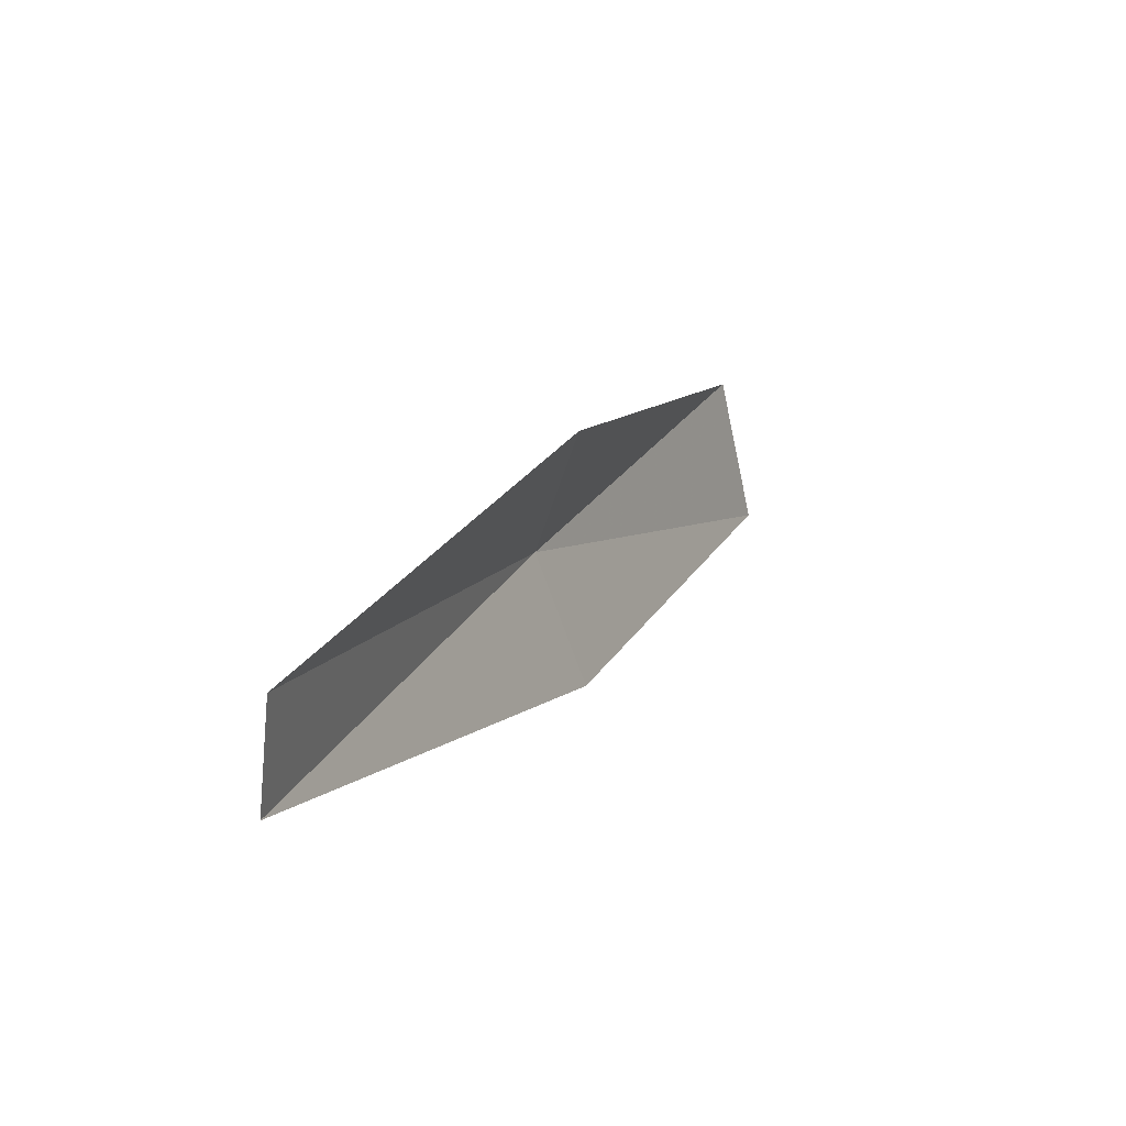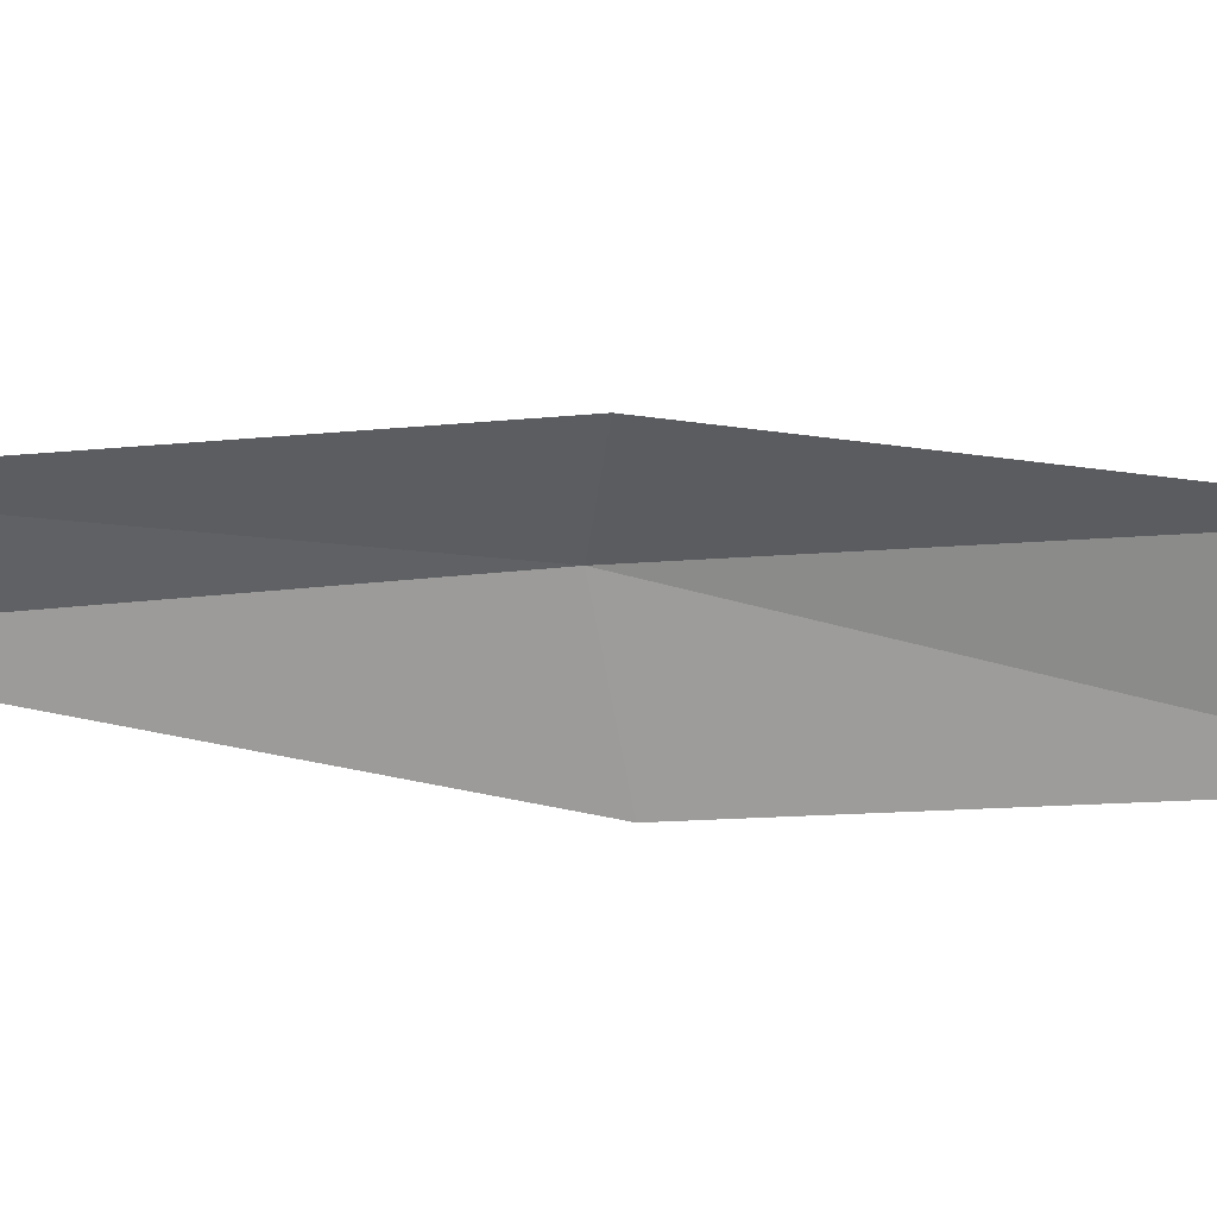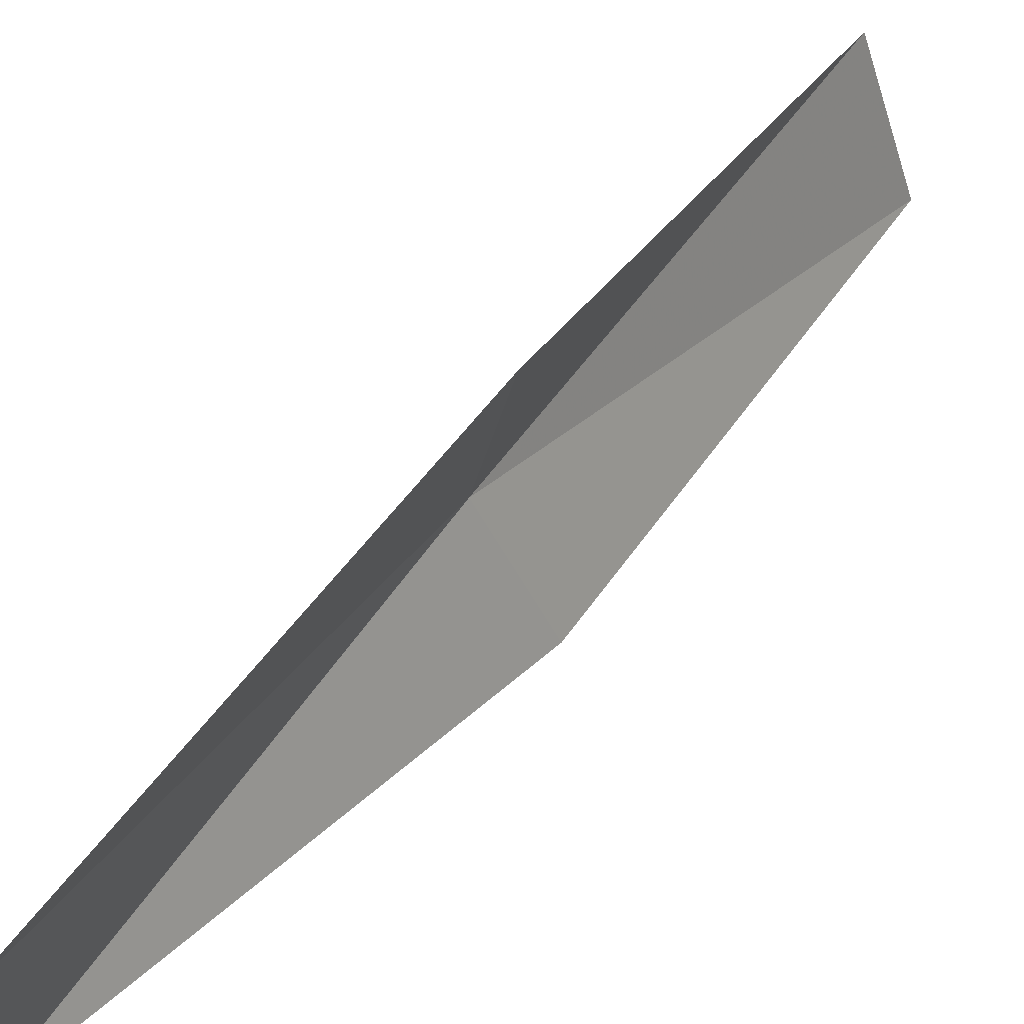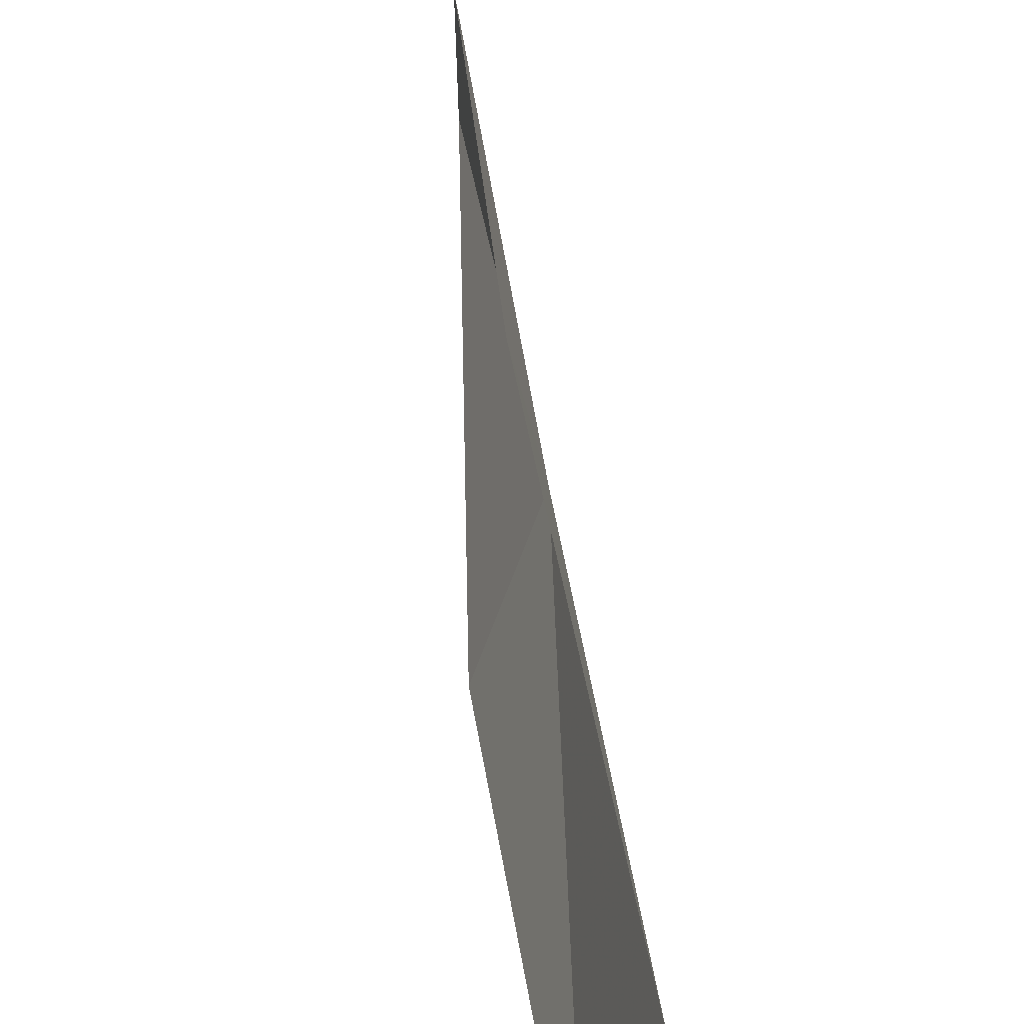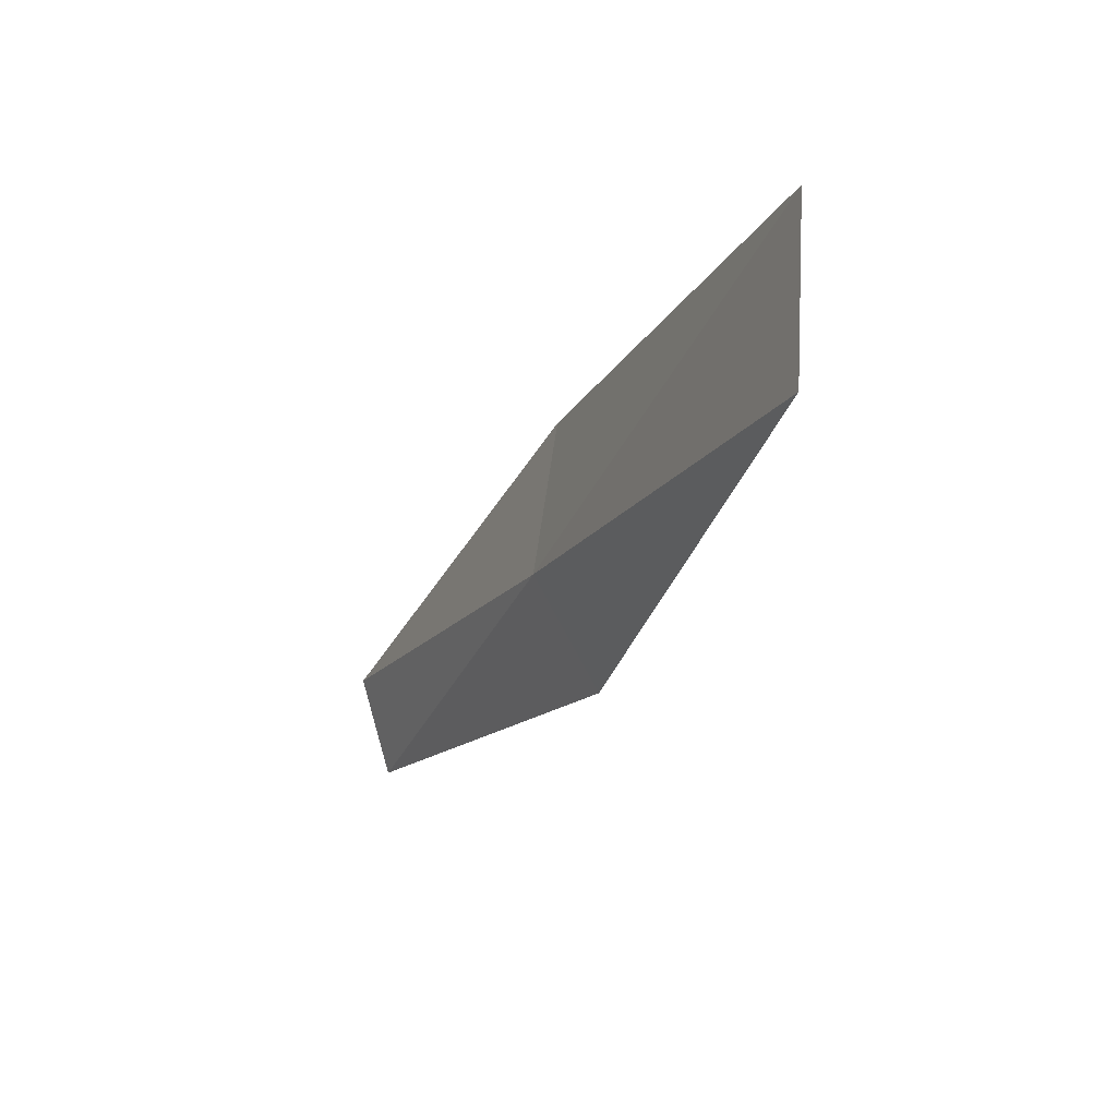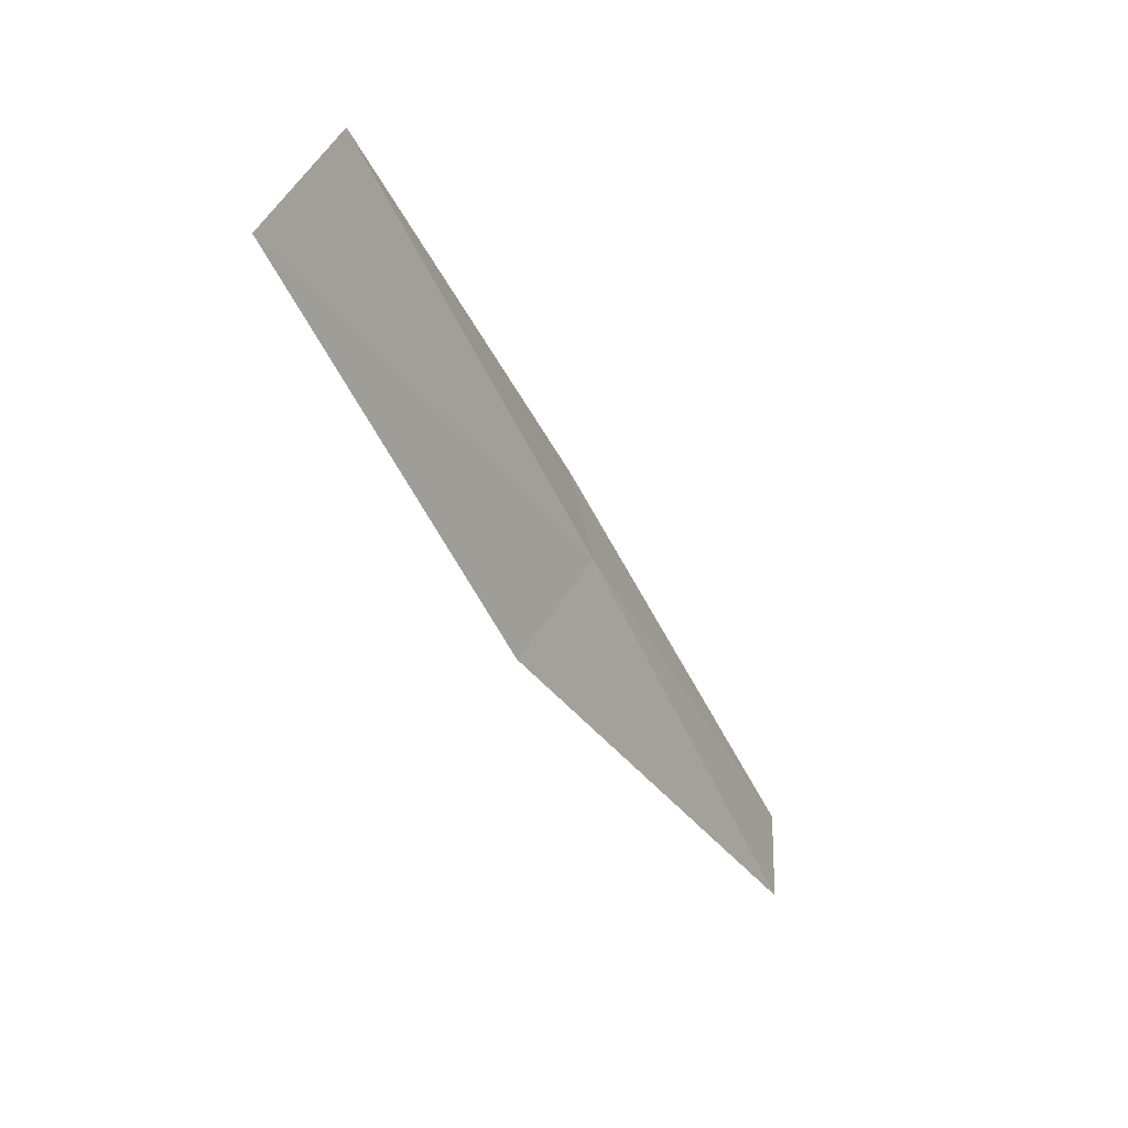
<metadata>
{"format":"obj","ext":"obj","renderer":"f3d","projection":"perspective","resolution":1024,"background":"white","views":[{"elev":-64.3,"azim":175.4,"up":"+Z"},{"elev":41.8,"azim":-117.4,"up":"+Y"},{"elev":51.1,"azim":-171.0,"up":"+Y"},{"elev":38.5,"azim":-31.6,"up":"+Y"},{"elev":76.6,"azim":165.4,"up":"+Z"},{"elev":42.2,"azim":4.2,"up":"+Z"}]}
</metadata>
<code>
v -16.87 26.99 21.79
v -17.17 28.22 21.79
v -18.88 27.14 26.15
v -19.35 25.58 26.15
v -17.45 25.63 21.79
v -14.94 27.79 17.43
v -14.91 26.71 17.43
f 1 3 2
f 1 5 4
f 1 4 3
f 1 6 7
f 1 2 6
f 1 7 5

</code>
